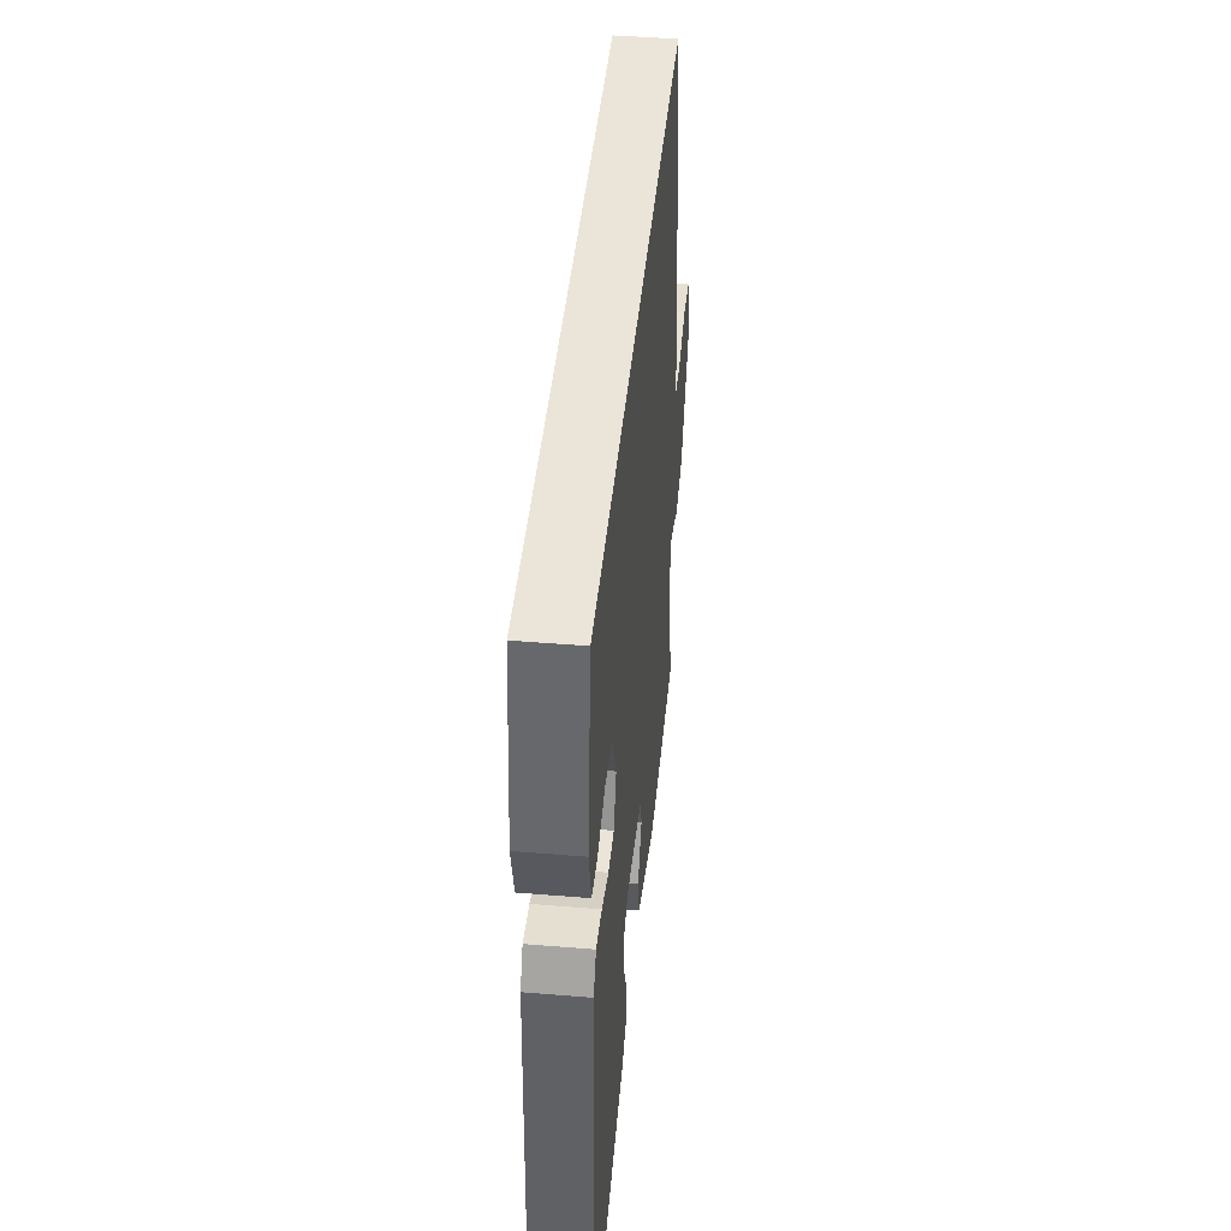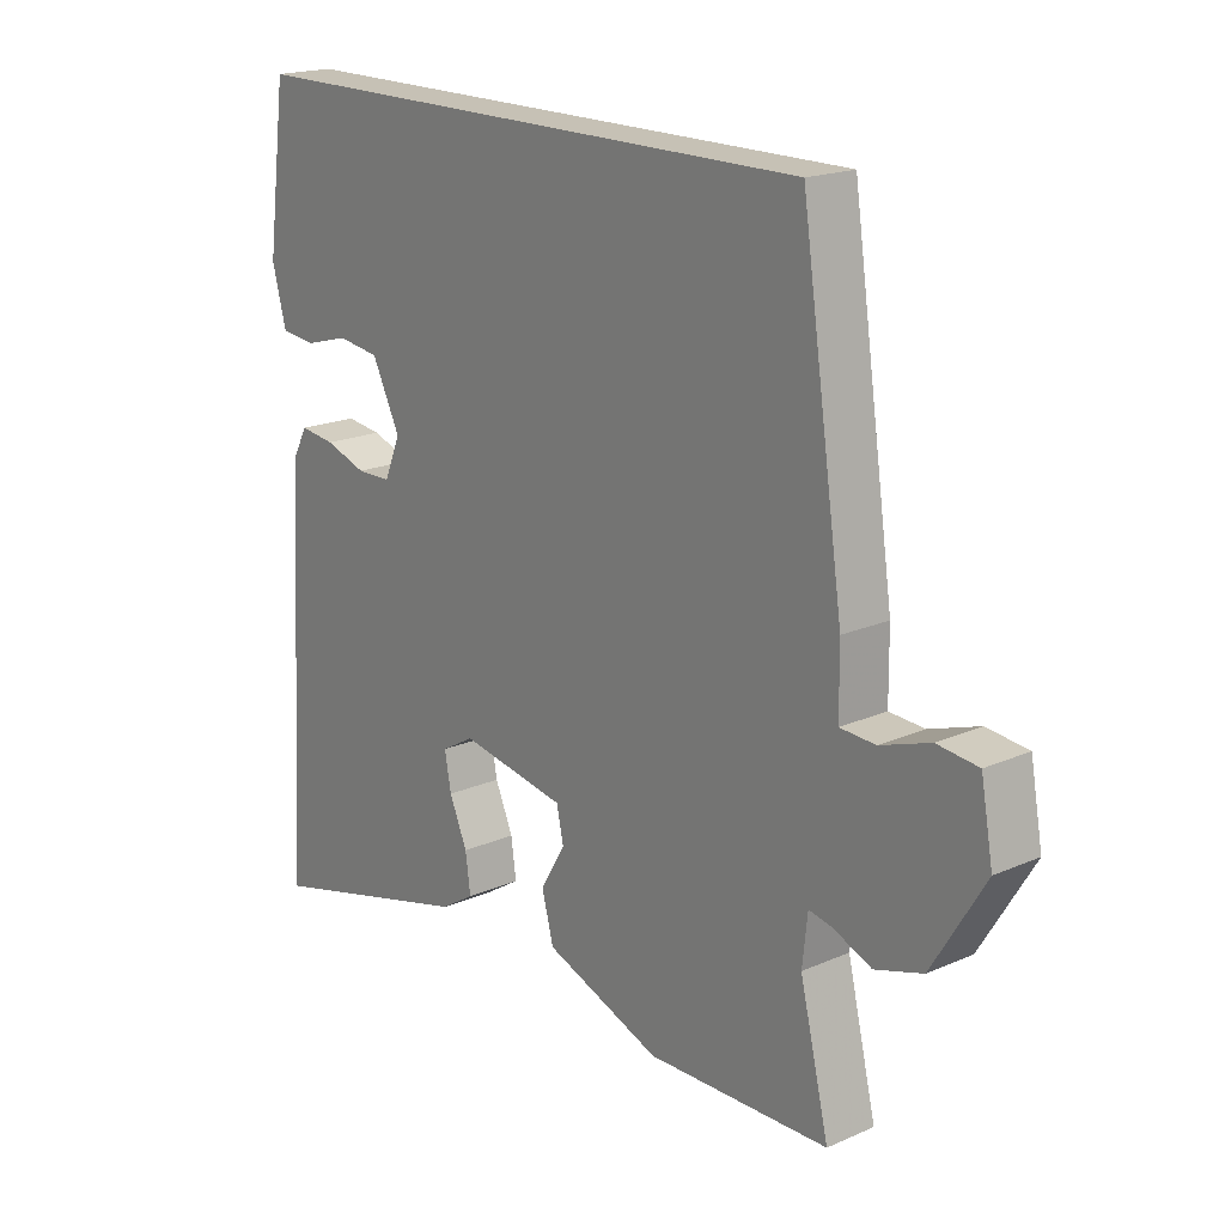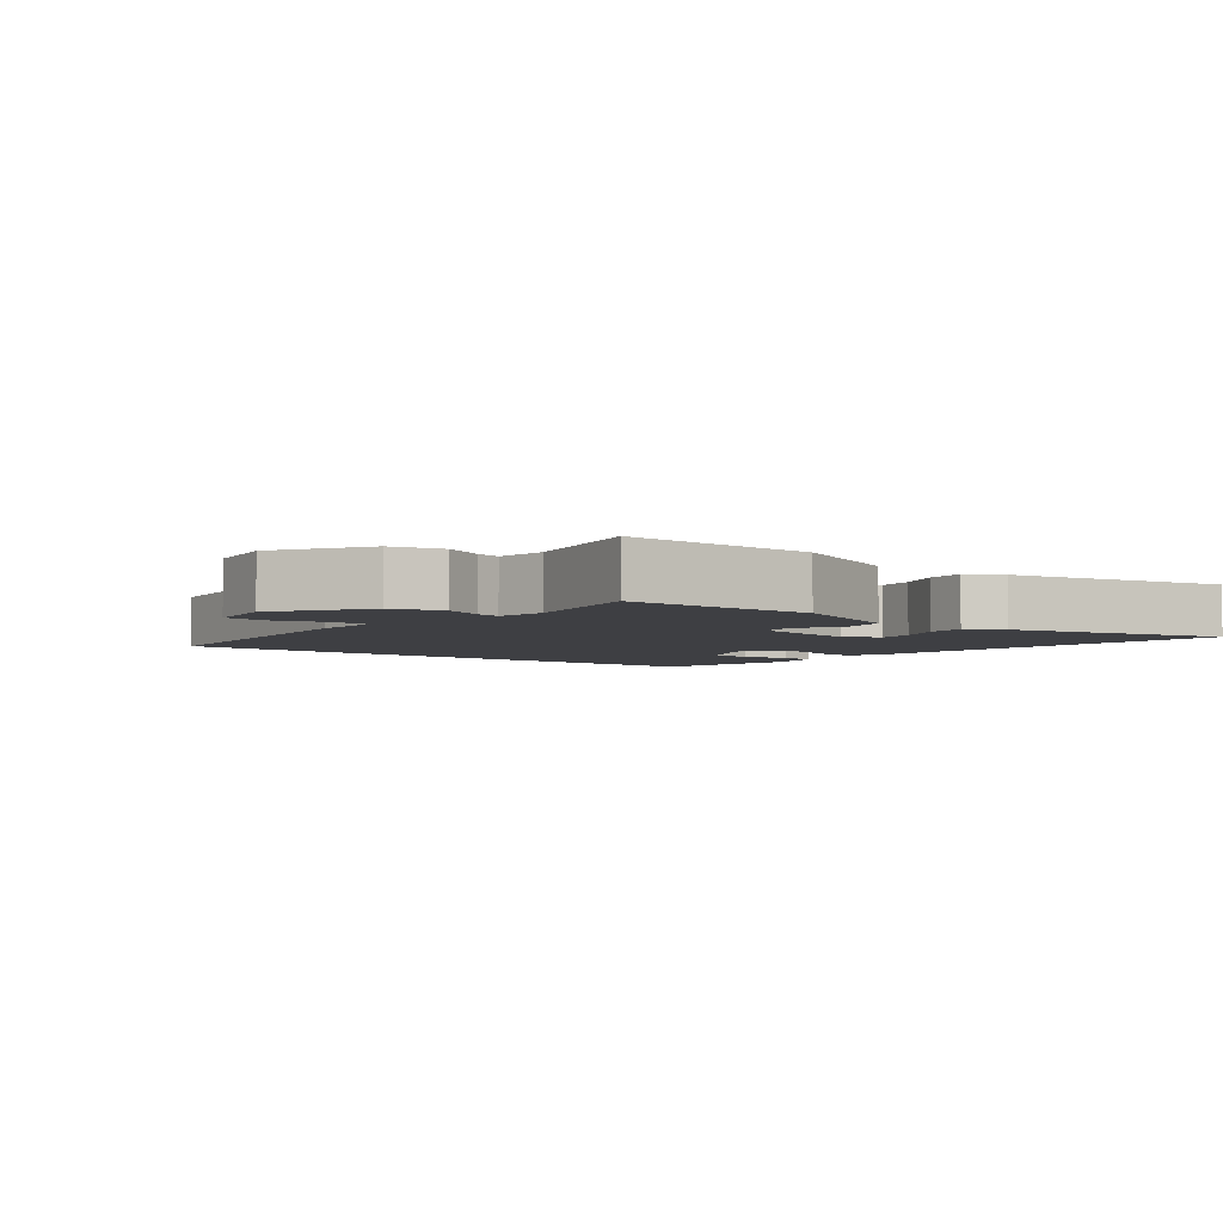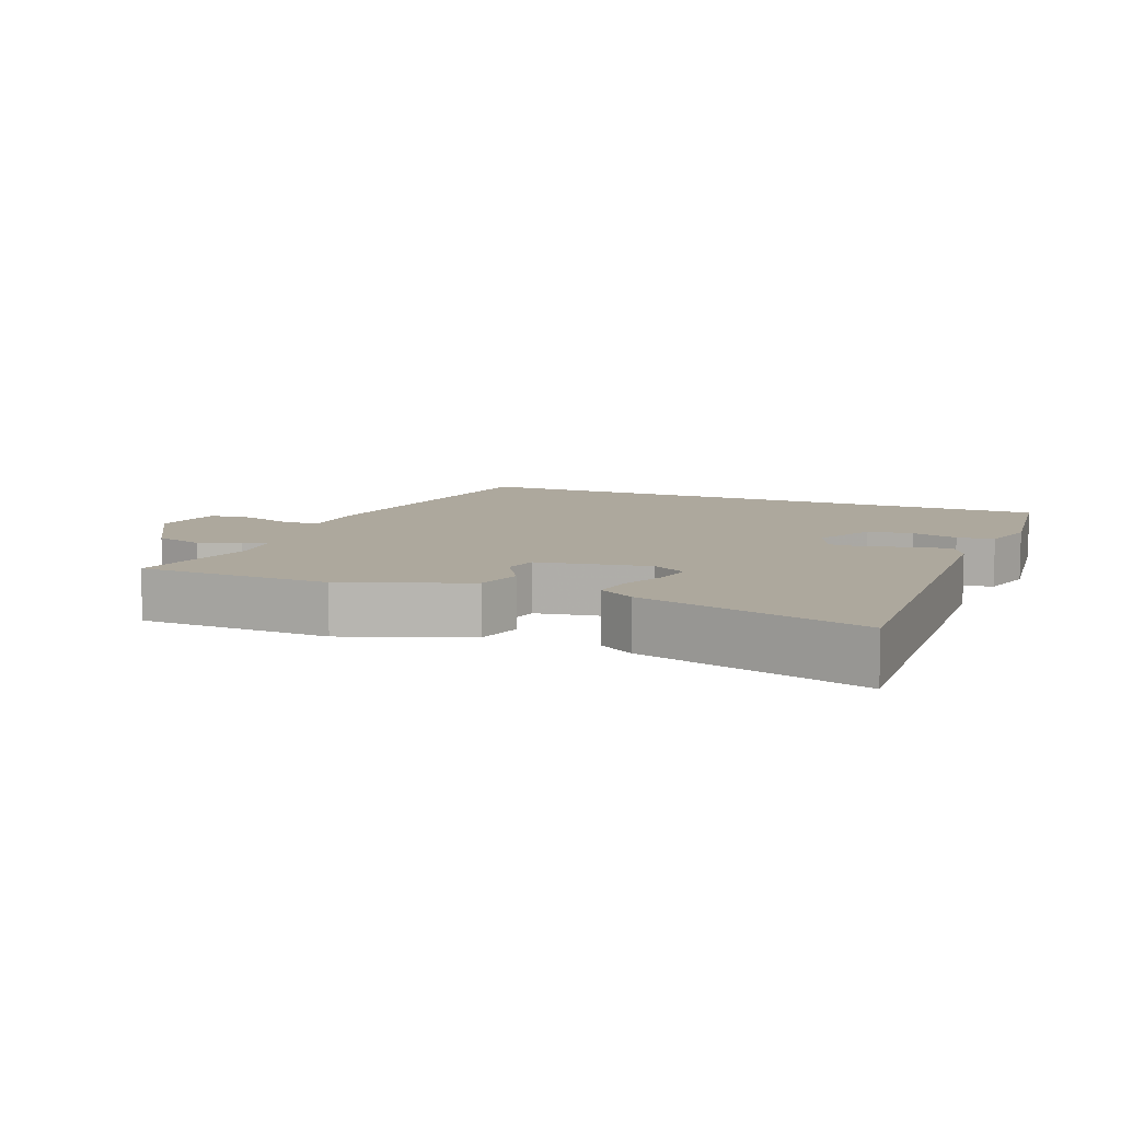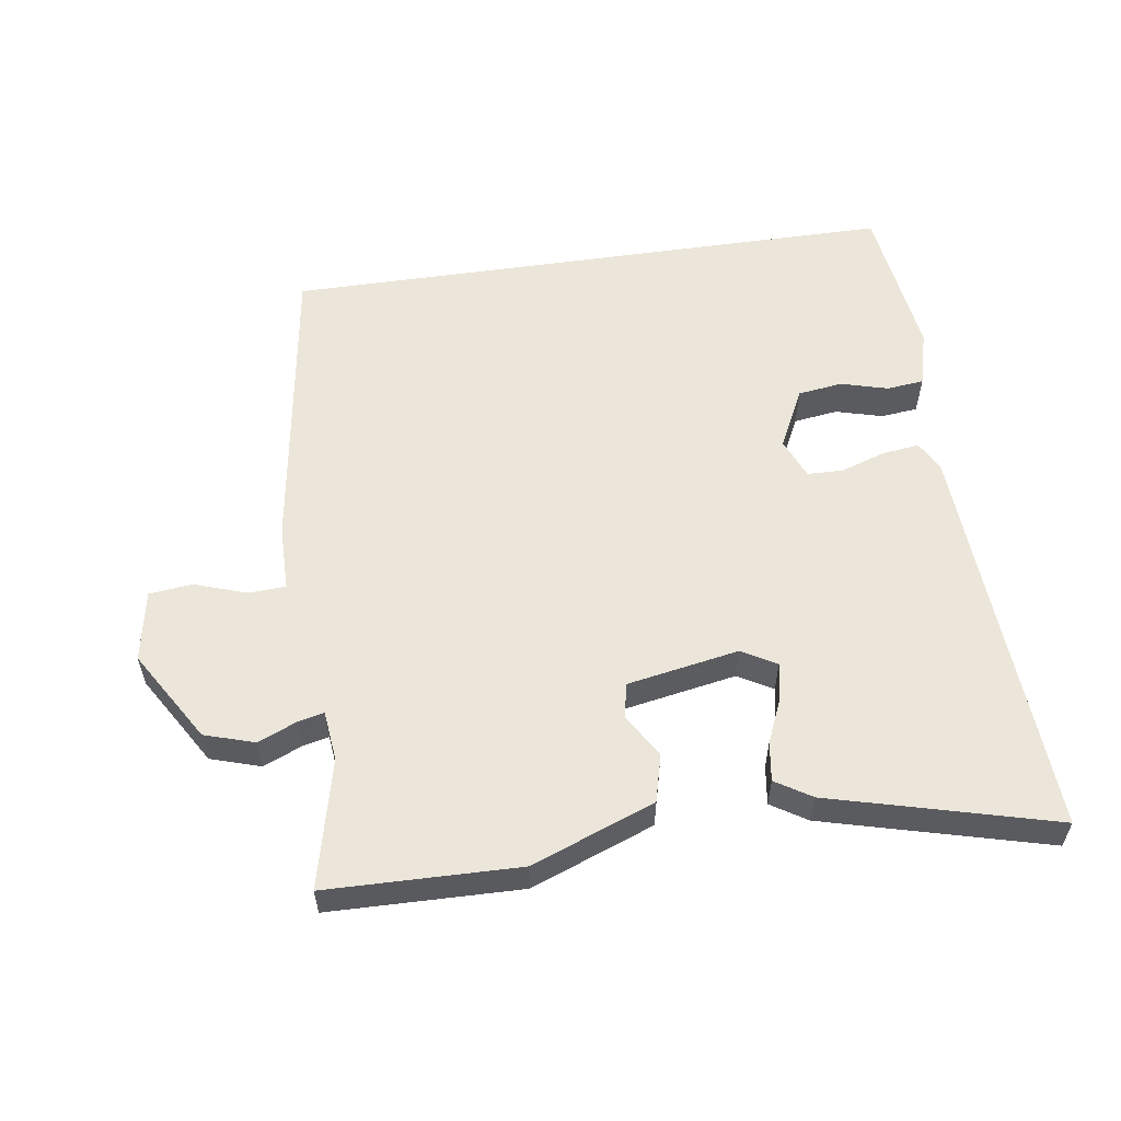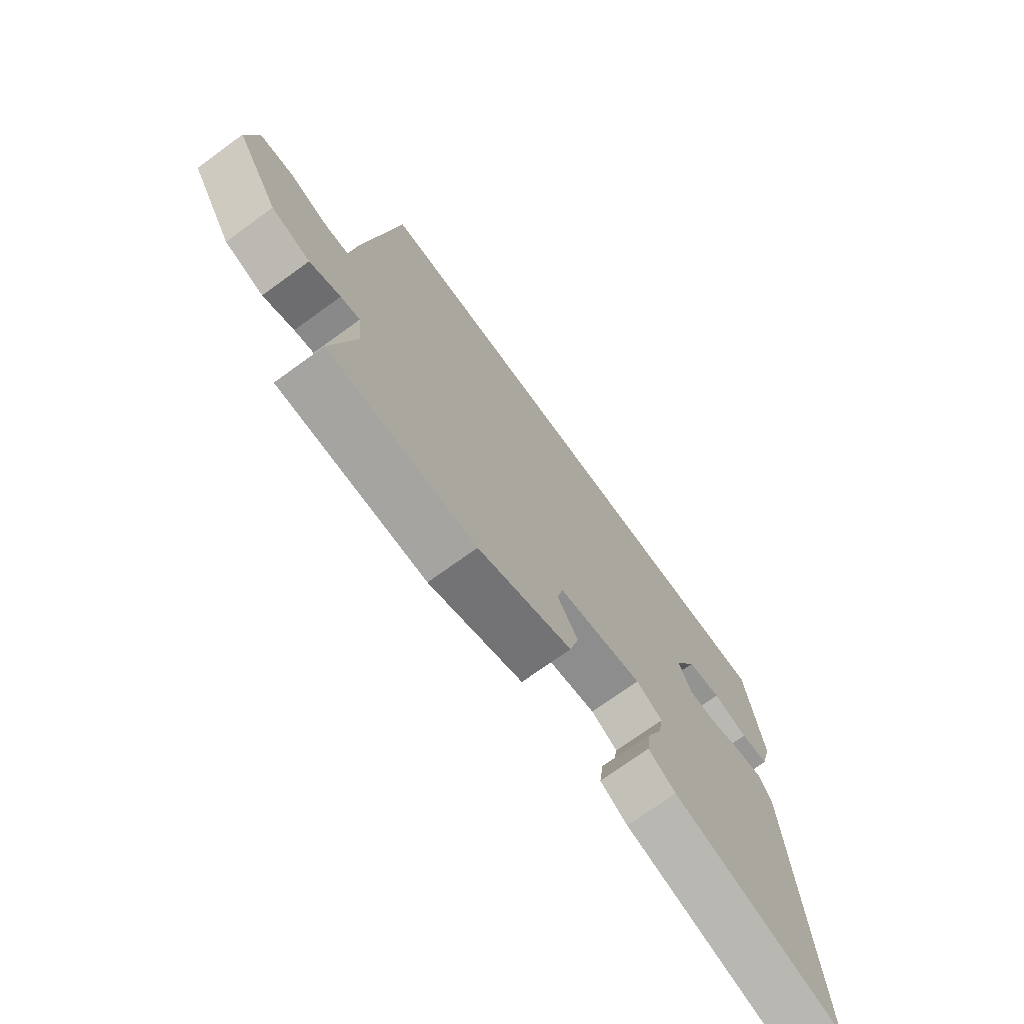
<metadata>
{"format":"obj","ext":"obj","renderer":"f3d","projection":"perspective","resolution":1024,"background":"white","views":[{"elev":44.5,"azim":-84.5,"up":"+Z"},{"elev":18.8,"azim":50.3,"up":"+Z"},{"elev":-4.2,"azim":139.9,"up":"+Y"},{"elev":8.7,"azim":-157.4,"up":"+Y"},{"elev":56.8,"azim":171.7,"up":"+Y"},{"elev":-72.6,"azim":125.9,"up":"+Z"}]}
</metadata>
<code>
v 0.46 0.07 0.5
v 0.526 0.07 0.052
v 0.527 0.07 -0.046
v 0.582 0.07 -0.049
v 0.659 0.07 -0.023
v 0.723 0.07 -0.03
v 0.742 0.07 -0.135
v 0.66 0.07 -0.27
v 0.586 0.07 -0.293
v 0.527 0.07 -0.268
v 0.49 0.07 -0.26
v 0.482 0.07 -0.334
v 0.527 0.07 -0.524
v 0.243 0.07 -0.53
v 0.061 0.07 -0.461
v 0.043 0.07 -0.391
v 0.082 0.07 -0.326
v 0.071 0.07 -0.275
v -0.094 0.07 -0.245
v -0.145 0.07 -0.274
v -0.135 0.07 -0.329
v -0.107 0.07 -0.394
v -0.099 0.07 -0.452
v -0.152 0.07 -0.485
v -0.484 0.07 -0.572
v -0.45 0.07 0.025
v -0.426 0.07 0.068
v -0.371 0.07 0.061
v -0.306 0.07 0.039
v -0.252 0.07 0.04
v -0.227 0.07 0.1
v -0.271 0.07 0.189
v -0.337 0.07 0.198
v -0.406 0.07 0.179
v -0.461 0.07 0.185
v -0.483 0.07 0.268
v -0.452 0.07 0.5
v 0.46 0 0.5
v 0.526 0 0.052
v 0.527 0 -0.046
v 0.582 0 -0.049
v 0.659 0 -0.023
v 0.723 0 -0.03
v 0.742 0 -0.135
v 0.66 0 -0.27
v 0.586 0 -0.293
v 0.527 0 -0.268
v 0.49 0 -0.26
v 0.482 0 -0.334
v 0.527 0 -0.524
v 0.243 0 -0.53
v 0.061 0 -0.461
v 0.043 0 -0.391
v 0.082 0 -0.326
v 0.071 0 -0.275
v -0.094 0 -0.245
v -0.145 0 -0.274
v -0.135 0 -0.329
v -0.107 0 -0.394
v -0.099 0 -0.452
v -0.152 0 -0.485
v -0.484 0 -0.572
v -0.45 0 0.025
v -0.426 0 0.068
v -0.371 0 0.061
v -0.306 0 0.039
v -0.252 0 0.04
v -0.227 0 0.1
v -0.271 0 0.189
v -0.337 0 0.198
v -0.406 0 0.179
v -0.461 0 0.185
v -0.483 0 0.268
v -0.452 0 0.5
f 36 37 1
f 35 36 1
f 34 35 1
f 33 34 1
f 32 33 1
f 1 2 3
f 32 1 3
f 31 32 3
f 30 31 3
f 29 30 3
f 27 28 29
f 26 27 29
f 25 26 29
f 24 25 29
f 23 24 29
f 22 23 29
f 21 22 29
f 20 21 29
f 19 20 29
f 18 19 29 3
f 17 18 3 4
f 15 16 17
f 14 15 17
f 13 14 17
f 12 13 17
f 11 12 17
f 5 6 7
f 4 5 7
f 17 4 7
f 11 17 7
f 10 11 7 8
f 8 9 10
f 38 74 73
f 38 73 72
f 38 72 71
f 38 71 70
f 38 70 69
f 40 39 38
f 40 38 69
f 40 69 68
f 40 68 67
f 40 67 66
f 66 65 64
f 66 64 63
f 66 63 62
f 66 62 61
f 66 61 60
f 66 60 59
f 66 59 58
f 66 58 57
f 66 57 56
f 40 66 56 55
f 41 40 55 54
f 54 53 52
f 54 52 51
f 54 51 50
f 54 50 49
f 54 49 48
f 44 43 42
f 44 42 41
f 44 41 54
f 44 54 48
f 45 44 48 47
f 47 46 45
f 1 38 39 2
f 2 39 40 3
f 3 40 41 4
f 4 41 42 5
f 5 42 43 6
f 6 43 44 7
f 7 44 45 8
f 8 45 46 9
f 9 46 47 10
f 10 47 48 11
f 11 48 49 12
f 12 49 50 13
f 13 50 51 14
f 14 51 52 15
f 15 52 53 16
f 16 53 54 17
f 17 54 55 18
f 18 55 56 19
f 19 56 57 20
f 20 57 58 21
f 21 58 59 22
f 22 59 60 23
f 23 60 61 24
f 24 61 62 25
f 25 62 63 26
f 26 63 64 27
f 27 64 65 28
f 28 65 66 29
f 29 66 67 30
f 30 67 68 31
f 31 68 69 32
f 32 69 70 33
f 33 70 71 34
f 34 71 72 35
f 35 72 73 36
f 36 73 74 37
f 37 74 38 1

</code>
